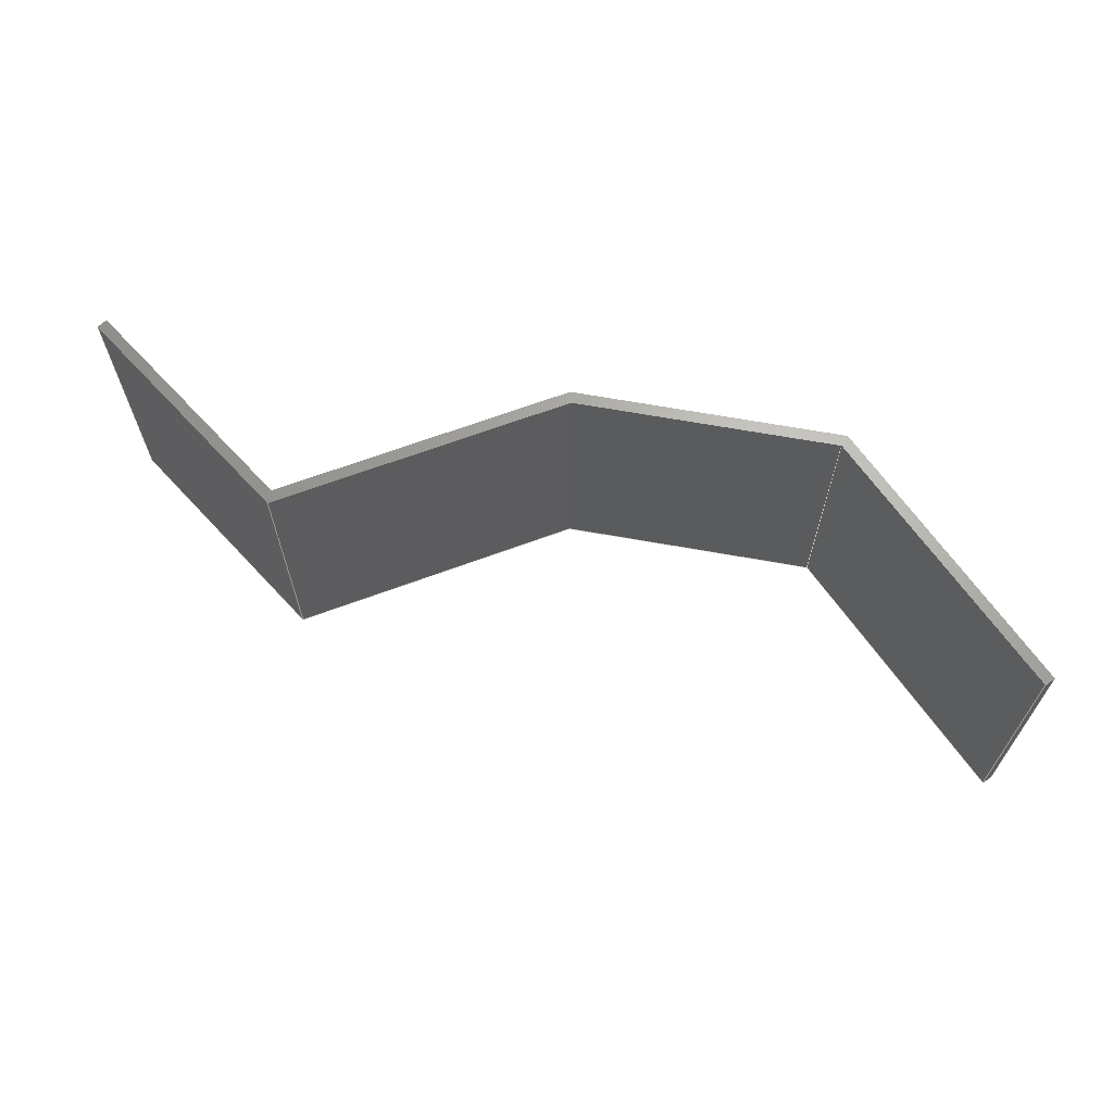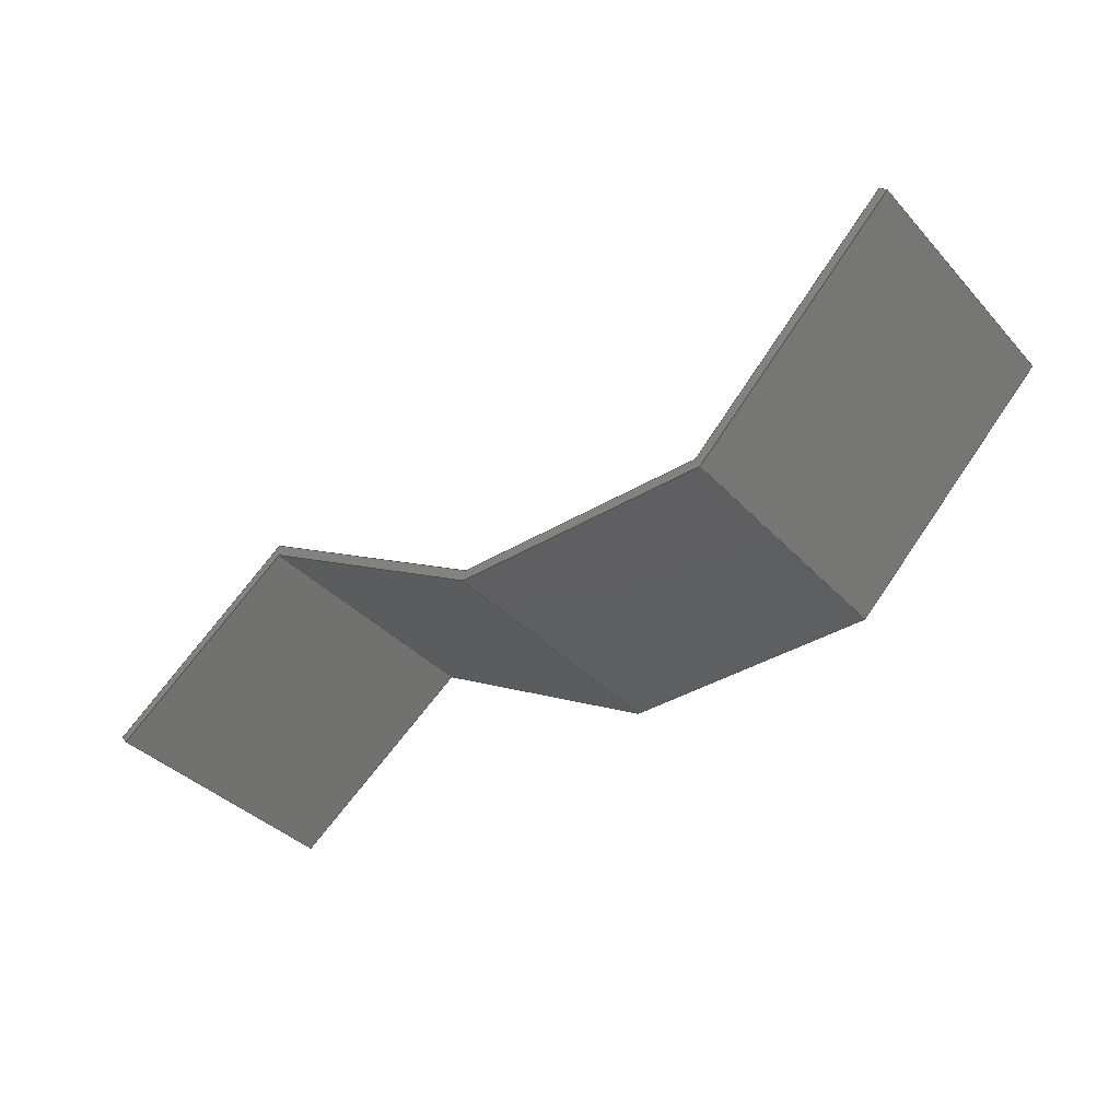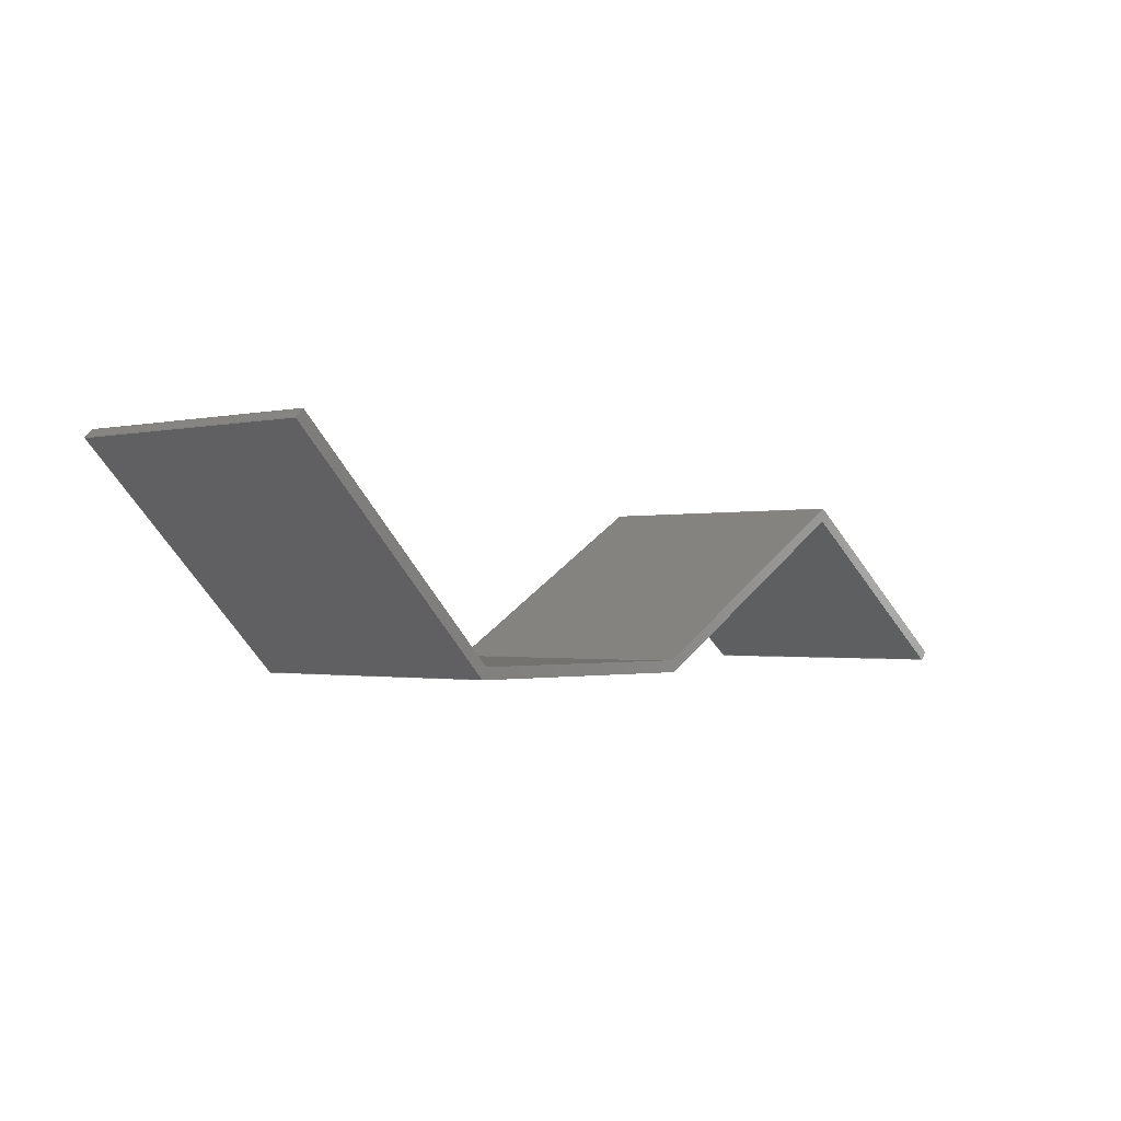
<metadata>
{"format":"step","ext":"step","renderer":"f3d","projection":"perspective","resolution":1024,"background":"white","views":[{"elev":65.4,"azim":-169.7,"up":"+Z"},{"elev":-38.2,"azim":-142.5,"up":"+Y"},{"elev":-1.3,"azim":-48.6,"up":"+Y"}]}
</metadata>
<code>
ISO-10303-21;
DATA;
#1=MECHANICAL_DESIGN_GEOMETRIC_PRESENTATION_REPRESENTATION('',(#4),#372);
#2=SHAPE_REPRESENTATION_RELATIONSHIP('SRR','None',#379,#3);
#3=ADVANCED_BREP_SHAPE_REPRESENTATION('',(#5),#371);
#4=STYLED_ITEM('',(#388),#5);
#5=MANIFOLD_SOLID_BREP('Body1',#224);
#6=FACE_OUTER_BOUND('',#18,.T.);
#7=FACE_OUTER_BOUND('',#19,.T.);
#8=FACE_OUTER_BOUND('',#20,.T.);
#9=FACE_OUTER_BOUND('',#21,.T.);
#10=FACE_OUTER_BOUND('',#22,.T.);
#11=FACE_OUTER_BOUND('',#23,.T.);
#12=FACE_OUTER_BOUND('',#24,.T.);
#13=FACE_OUTER_BOUND('',#25,.T.);
#14=FACE_OUTER_BOUND('',#26,.T.);
#15=FACE_OUTER_BOUND('',#27,.T.);
#16=FACE_OUTER_BOUND('',#28,.T.);
#17=FACE_OUTER_BOUND('',#29,.T.);
#18=EDGE_LOOP('',(#140,#141,#142,#143));
#19=EDGE_LOOP('',(#144,#145,#146,#147));
#20=EDGE_LOOP('',(#148,#149,#150,#151));
#21=EDGE_LOOP('',(#152,#153,#154,#155));
#22=EDGE_LOOP('',(#156,#157,#158,#159));
#23=EDGE_LOOP('',(#160,#161,#162,#163));
#24=EDGE_LOOP('',(#164,#165,#166,#167));
#25=EDGE_LOOP('',(#168,#169,#170,#171));
#26=EDGE_LOOP('',(#172,#173,#174,#175));
#27=EDGE_LOOP('',(#176,#177,#178,#179));
#28=EDGE_LOOP('',(#180,#181,#182,#183,#184,#185,#186,#187,#188,#189));
#29=EDGE_LOOP('',(#190,#191,#192,#193,#194,#195,#196,#197,#198,#199));
#30=LINE('',#310,#60);
#31=LINE('',#312,#61);
#32=LINE('',#314,#62);
#33=LINE('',#315,#63);
#34=LINE('',#318,#64);
#35=LINE('',#320,#65);
#36=LINE('',#321,#66);
#37=LINE('',#324,#67);
#38=LINE('',#326,#68);
#39=LINE('',#327,#69);
#40=LINE('',#330,#70);
#41=LINE('',#332,#71);
#42=LINE('',#333,#72);
#43=LINE('',#336,#73);
#44=LINE('',#338,#74);
#45=LINE('',#339,#75);
#46=LINE('',#342,#76);
#47=LINE('',#344,#77);
#48=LINE('',#345,#78);
#49=LINE('',#348,#79);
#50=LINE('',#350,#80);
#51=LINE('',#351,#81);
#52=LINE('',#354,#82);
#53=LINE('',#356,#83);
#54=LINE('',#357,#84);
#55=LINE('',#360,#85);
#56=LINE('',#362,#86);
#57=LINE('',#363,#87);
#58=LINE('',#365,#88);
#59=LINE('',#366,#89);
#60=VECTOR('',#254,10);
#61=VECTOR('',#255,10);
#62=VECTOR('',#256,10);
#63=VECTOR('',#257,10);
#64=VECTOR('',#260,10);
#65=VECTOR('',#261,10);
#66=VECTOR('',#262,10);
#67=VECTOR('',#265,10);
#68=VECTOR('',#266,10);
#69=VECTOR('',#267,10);
#70=VECTOR('',#270,10);
#71=VECTOR('',#271,10);
#72=VECTOR('',#272,10);
#73=VECTOR('',#275,10);
#74=VECTOR('',#276,10);
#75=VECTOR('',#277,10);
#76=VECTOR('',#280,10);
#77=VECTOR('',#281,10);
#78=VECTOR('',#282,10);
#79=VECTOR('',#285,10);
#80=VECTOR('',#286,10);
#81=VECTOR('',#287,10);
#82=VECTOR('',#290,10);
#83=VECTOR('',#291,10);
#84=VECTOR('',#292,10);
#85=VECTOR('',#295,10);
#86=VECTOR('',#296,10);
#87=VECTOR('',#297,10);
#88=VECTOR('',#300,10);
#89=VECTOR('',#301,10);
#90=VERTEX_POINT('',#308);
#91=VERTEX_POINT('',#309);
#92=VERTEX_POINT('',#311);
#93=VERTEX_POINT('',#313);
#94=VERTEX_POINT('',#317);
#95=VERTEX_POINT('',#319);
#96=VERTEX_POINT('',#323);
#97=VERTEX_POINT('',#325);
#98=VERTEX_POINT('',#329);
#99=VERTEX_POINT('',#331);
#100=VERTEX_POINT('',#335);
#101=VERTEX_POINT('',#337);
#102=VERTEX_POINT('',#341);
#103=VERTEX_POINT('',#343);
#104=VERTEX_POINT('',#347);
#105=VERTEX_POINT('',#349);
#106=VERTEX_POINT('',#353);
#107=VERTEX_POINT('',#355);
#108=VERTEX_POINT('',#359);
#109=VERTEX_POINT('',#361);
#110=EDGE_CURVE('',#90,#91,#30,.T.);
#111=EDGE_CURVE('',#90,#92,#31,.T.);
#112=EDGE_CURVE('',#93,#92,#32,.T.);
#113=EDGE_CURVE('',#91,#93,#33,.T.);
#114=EDGE_CURVE('',#91,#94,#34,.T.);
#115=EDGE_CURVE('',#95,#93,#35,.T.);
#116=EDGE_CURVE('',#94,#95,#36,.T.);
#117=EDGE_CURVE('',#94,#96,#37,.T.);
#118=EDGE_CURVE('',#97,#95,#38,.T.);
#119=EDGE_CURVE('',#96,#97,#39,.T.);
#120=EDGE_CURVE('',#96,#98,#40,.T.);
#121=EDGE_CURVE('',#99,#97,#41,.T.);
#122=EDGE_CURVE('',#98,#99,#42,.T.);
#123=EDGE_CURVE('',#100,#98,#43,.T.);
#124=EDGE_CURVE('',#101,#99,#44,.T.);
#125=EDGE_CURVE('',#100,#101,#45,.T.);
#126=EDGE_CURVE('',#102,#100,#46,.T.);
#127=EDGE_CURVE('',#103,#101,#47,.T.);
#128=EDGE_CURVE('',#102,#103,#48,.T.);
#129=EDGE_CURVE('',#104,#102,#49,.T.);
#130=EDGE_CURVE('',#105,#103,#50,.T.);
#131=EDGE_CURVE('',#104,#105,#51,.T.);
#132=EDGE_CURVE('',#106,#104,#52,.T.);
#133=EDGE_CURVE('',#107,#105,#53,.T.);
#134=EDGE_CURVE('',#106,#107,#54,.T.);
#135=EDGE_CURVE('',#108,#106,#55,.T.);
#136=EDGE_CURVE('',#109,#107,#56,.T.);
#137=EDGE_CURVE('',#108,#109,#57,.T.);
#138=EDGE_CURVE('',#108,#90,#58,.T.);
#139=EDGE_CURVE('',#92,#109,#59,.T.);
#140=ORIENTED_EDGE('',*,*,#110,.F.);
#141=ORIENTED_EDGE('',*,*,#111,.T.);
#142=ORIENTED_EDGE('',*,*,#112,.F.);
#143=ORIENTED_EDGE('',*,*,#113,.F.);
#144=ORIENTED_EDGE('',*,*,#114,.F.);
#145=ORIENTED_EDGE('',*,*,#113,.T.);
#146=ORIENTED_EDGE('',*,*,#115,.F.);
#147=ORIENTED_EDGE('',*,*,#116,.F.);
#148=ORIENTED_EDGE('',*,*,#117,.F.);
#149=ORIENTED_EDGE('',*,*,#116,.T.);
#150=ORIENTED_EDGE('',*,*,#118,.F.);
#151=ORIENTED_EDGE('',*,*,#119,.F.);
#152=ORIENTED_EDGE('',*,*,#120,.F.);
#153=ORIENTED_EDGE('',*,*,#119,.T.);
#154=ORIENTED_EDGE('',*,*,#121,.F.);
#155=ORIENTED_EDGE('',*,*,#122,.F.);
#156=ORIENTED_EDGE('',*,*,#123,.T.);
#157=ORIENTED_EDGE('',*,*,#122,.T.);
#158=ORIENTED_EDGE('',*,*,#124,.F.);
#159=ORIENTED_EDGE('',*,*,#125,.F.);
#160=ORIENTED_EDGE('',*,*,#126,.T.);
#161=ORIENTED_EDGE('',*,*,#125,.T.);
#162=ORIENTED_EDGE('',*,*,#127,.F.);
#163=ORIENTED_EDGE('',*,*,#128,.F.);
#164=ORIENTED_EDGE('',*,*,#129,.T.);
#165=ORIENTED_EDGE('',*,*,#128,.T.);
#166=ORIENTED_EDGE('',*,*,#130,.F.);
#167=ORIENTED_EDGE('',*,*,#131,.F.);
#168=ORIENTED_EDGE('',*,*,#132,.T.);
#169=ORIENTED_EDGE('',*,*,#131,.T.);
#170=ORIENTED_EDGE('',*,*,#133,.F.);
#171=ORIENTED_EDGE('',*,*,#134,.F.);
#172=ORIENTED_EDGE('',*,*,#135,.T.);
#173=ORIENTED_EDGE('',*,*,#134,.T.);
#174=ORIENTED_EDGE('',*,*,#136,.F.);
#175=ORIENTED_EDGE('',*,*,#137,.F.);
#176=ORIENTED_EDGE('',*,*,#138,.F.);
#177=ORIENTED_EDGE('',*,*,#137,.T.);
#178=ORIENTED_EDGE('',*,*,#139,.F.);
#179=ORIENTED_EDGE('',*,*,#111,.F.);
#180=ORIENTED_EDGE('',*,*,#139,.T.);
#181=ORIENTED_EDGE('',*,*,#136,.T.);
#182=ORIENTED_EDGE('',*,*,#133,.T.);
#183=ORIENTED_EDGE('',*,*,#130,.T.);
#184=ORIENTED_EDGE('',*,*,#127,.T.);
#185=ORIENTED_EDGE('',*,*,#124,.T.);
#186=ORIENTED_EDGE('',*,*,#121,.T.);
#187=ORIENTED_EDGE('',*,*,#118,.T.);
#188=ORIENTED_EDGE('',*,*,#115,.T.);
#189=ORIENTED_EDGE('',*,*,#112,.T.);
#190=ORIENTED_EDGE('',*,*,#138,.T.);
#191=ORIENTED_EDGE('',*,*,#110,.T.);
#192=ORIENTED_EDGE('',*,*,#114,.T.);
#193=ORIENTED_EDGE('',*,*,#117,.T.);
#194=ORIENTED_EDGE('',*,*,#120,.T.);
#195=ORIENTED_EDGE('',*,*,#123,.F.);
#196=ORIENTED_EDGE('',*,*,#126,.F.);
#197=ORIENTED_EDGE('',*,*,#129,.F.);
#198=ORIENTED_EDGE('',*,*,#132,.F.);
#199=ORIENTED_EDGE('',*,*,#135,.F.);
#200=PLANE('',#238);
#201=PLANE('',#239);
#202=PLANE('',#240);
#203=PLANE('',#241);
#204=PLANE('',#242);
#205=PLANE('',#243);
#206=PLANE('',#244);
#207=PLANE('',#245);
#208=PLANE('',#246);
#209=PLANE('',#247);
#210=PLANE('',#248);
#211=PLANE('',#249);
#212=ADVANCED_FACE('',(#6),#200,.T.);
#213=ADVANCED_FACE('',(#7),#201,.T.);
#214=ADVANCED_FACE('',(#8),#202,.T.);
#215=ADVANCED_FACE('',(#9),#203,.T.);
#216=ADVANCED_FACE('',(#10),#204,.T.);
#217=ADVANCED_FACE('',(#11),#205,.T.);
#218=ADVANCED_FACE('',(#12),#206,.T.);
#219=ADVANCED_FACE('',(#13),#207,.T.);
#220=ADVANCED_FACE('',(#14),#208,.T.);
#221=ADVANCED_FACE('',(#15),#209,.T.);
#222=ADVANCED_FACE('',(#16),#210,.T.);
#223=ADVANCED_FACE('',(#17),#211,.F.);
#224=CLOSED_SHELL('',(#212,#213,#214,#215,#216,#217,#218,#219,#220,#221,
#222,#223));
#225=DERIVED_UNIT_ELEMENT(#227,1);
#226=DERIVED_UNIT_ELEMENT(#374,3);
#227=(
MASS_UNIT()
NAMED_UNIT(*)
SI_UNIT(.KILO.,.GRAM.)
);
#228=DERIVED_UNIT((#225,#226));
#229=MEASURE_REPRESENTATION_ITEM('density measure',
POSITIVE_RATIO_MEASURE(7850),#228);
#230=PROPERTY_DEFINITION_REPRESENTATION(#235,#232);
#231=PROPERTY_DEFINITION_REPRESENTATION(#236,#233);
#232=REPRESENTATION('material name',(#234),#371);
#233=REPRESENTATION('density',(#229),#371);
#234=DESCRIPTIVE_REPRESENTATION_ITEM('Steel','Steel');
#235=PROPERTY_DEFINITION('material property','material name',#381);
#236=PROPERTY_DEFINITION('material property','density of part',#381);
#237=AXIS2_PLACEMENT_3D('placement',#306,#250,#251);
#238=AXIS2_PLACEMENT_3D('',#307,#252,#253);
#239=AXIS2_PLACEMENT_3D('',#316,#258,#259);
#240=AXIS2_PLACEMENT_3D('',#322,#263,#264);
#241=AXIS2_PLACEMENT_3D('',#328,#268,#269);
#242=AXIS2_PLACEMENT_3D('',#334,#273,#274);
#243=AXIS2_PLACEMENT_3D('',#340,#278,#279);
#244=AXIS2_PLACEMENT_3D('',#346,#283,#284);
#245=AXIS2_PLACEMENT_3D('',#352,#288,#289);
#246=AXIS2_PLACEMENT_3D('',#358,#293,#294);
#247=AXIS2_PLACEMENT_3D('',#364,#298,#299);
#248=AXIS2_PLACEMENT_3D('',#367,#302,#303);
#249=AXIS2_PLACEMENT_3D('',#368,#304,#305);
#250=DIRECTION('axis',(0,0,1));
#251=DIRECTION('refdir',(1,0,0));
#252=DIRECTION('center_axis',(0,1,0));
#253=DIRECTION('ref_axis',(-1,0,0));
#254=DIRECTION('',(1,0,0));
#255=DIRECTION('',(0,0,1));
#256=DIRECTION('',(-1,0,0));
#257=DIRECTION('',(0,0,1));
#258=DIRECTION('center_axis',(-0.5145,0.8575,0));
#259=DIRECTION('ref_axis',(-0.8575,-0.5145,0));
#260=DIRECTION('',(0.8575,0.5145,0));
#261=DIRECTION('',(-0.8575,-0.5145,0));
#262=DIRECTION('',(0,0,1));
#263=DIRECTION('center_axis',(0.6,0.8,0));
#264=DIRECTION('ref_axis',(-0.8,0.6,0));
#265=DIRECTION('',(0.8,-0.6,0));
#266=DIRECTION('',(-0.8,0.6,0));
#267=DIRECTION('',(0,0,1));
#268=DIRECTION('center_axis',(0.8,-0.6,0));
#269=DIRECTION('ref_axis',(0.6,0.8,0));
#270=DIRECTION('',(-0.6,-0.8,0));
#271=DIRECTION('',(0.6,0.8,0));
#272=DIRECTION('',(0,0,1));
#273=DIRECTION('center_axis',(-0.6,-0.8,0));
#274=DIRECTION('ref_axis',(0.8,-0.6,0));
#275=DIRECTION('',(0.8,-0.6,0));
#276=DIRECTION('',(0.8,-0.6,0));
#277=DIRECTION('',(0,0,1));
#278=DIRECTION('center_axis',(0.5145,-0.8575,0));
#279=DIRECTION('ref_axis',(0.8575,0.5145,0));
#280=DIRECTION('',(0.8575,0.5145,0));
#281=DIRECTION('',(0.8575,0.5145,0));
#282=DIRECTION('',(0,0,1));
#283=DIRECTION('center_axis',(-6.914e-17,-1,0));
#284=DIRECTION('ref_axis',(1,-6.914e-17,0));
#285=DIRECTION('',(1,-6.914e-17,0));
#286=DIRECTION('',(1,-6.914e-17,0));
#287=DIRECTION('',(0,0,1));
#288=DIRECTION('center_axis',(-0.7071,-0.7071,0));
#289=DIRECTION('ref_axis',(0.7071,-0.7071,0));
#290=DIRECTION('',(0.7071,-0.7071,0));
#291=DIRECTION('',(0.7071,-0.7071,0));
#292=DIRECTION('',(0,0,1));
#293=DIRECTION('center_axis',(-0.7071,0.7071,0));
#294=DIRECTION('ref_axis',(-0.7071,-0.7071,0));
#295=DIRECTION('',(-0.7071,-0.7071,0));
#296=DIRECTION('',(-0.7071,-0.7071,0));
#297=DIRECTION('',(0,0,1));
#298=DIRECTION('center_axis',(0.7071,0.7071,0));
#299=DIRECTION('ref_axis',(-0.7071,0.7071,0));
#300=DIRECTION('',(0.7071,-0.7071,0));
#301=DIRECTION('',(-0.7071,0.7071,0));
#302=DIRECTION('center_axis',(0,0,1));
#303=DIRECTION('ref_axis',(1,0,0));
#304=DIRECTION('center_axis',(0,0,1));
#305=DIRECTION('ref_axis',(1,0,0));
#306=CARTESIAN_POINT('',(0,0,0));
#307=CARTESIAN_POINT('Origin',(250,0,0));
#308=CARTESIAN_POINT('',(125,0,0));
#309=CARTESIAN_POINT('',(250,0,0));
#310=CARTESIAN_POINT('',(125,0,0));
#311=CARTESIAN_POINT('',(125,0,135));
#312=CARTESIAN_POINT('',(125,0,0));
#313=CARTESIAN_POINT('',(250,0,135));
#314=CARTESIAN_POINT('',(125,0,135));
#315=CARTESIAN_POINT('',(250,0,0));
#316=CARTESIAN_POINT('Origin',(375,75,0));
#317=CARTESIAN_POINT('',(375,75,0));
#318=CARTESIAN_POINT('',(250,0,0));
#319=CARTESIAN_POINT('',(375,75,135));
#320=CARTESIAN_POINT('',(250,0,135));
#321=CARTESIAN_POINT('',(375,75,0));
#322=CARTESIAN_POINT('Origin',(475,0,0));
#323=CARTESIAN_POINT('',(475,0,0));
#324=CARTESIAN_POINT('',(375,75,0));
#325=CARTESIAN_POINT('',(475,0,135));
#326=CARTESIAN_POINT('',(375,75,135));
#327=CARTESIAN_POINT('',(475,0,0));
#328=CARTESIAN_POINT('Origin',(472,-4,0));
#329=CARTESIAN_POINT('',(472,-4,0));
#330=CARTESIAN_POINT('',(475,0,0));
#331=CARTESIAN_POINT('',(472,-4,135));
#332=CARTESIAN_POINT('',(475,0,135));
#333=CARTESIAN_POINT('',(472,-4,0));
#334=CARTESIAN_POINT('Origin',(374.7,68.98,0));
#335=CARTESIAN_POINT('',(374.7,68.98,0));
#336=CARTESIAN_POINT('',(374.7,68.98,0));
#337=CARTESIAN_POINT('',(374.7,68.98,135));
#338=CARTESIAN_POINT('',(374.7,68.98,135));
#339=CARTESIAN_POINT('',(374.7,68.98,0));
#340=CARTESIAN_POINT('Origin',(251.4,-5,0));
#341=CARTESIAN_POINT('',(251.4,-5,0));
#342=CARTESIAN_POINT('',(251.4,-5,0));
#343=CARTESIAN_POINT('',(251.4,-5,135));
#344=CARTESIAN_POINT('',(251.4,-5,135));
#345=CARTESIAN_POINT('',(251.4,-5,0));
#346=CARTESIAN_POINT('Origin',(122.9,-5,0));
#347=CARTESIAN_POINT('',(122.9,-5,0));
#348=CARTESIAN_POINT('',(122.9,-5,0));
#349=CARTESIAN_POINT('',(122.9,-5,135));
#350=CARTESIAN_POINT('',(122.9,-5,135));
#351=CARTESIAN_POINT('',(122.9,-5,0));
#352=CARTESIAN_POINT('Origin',(21.46,96.46,0));
#353=CARTESIAN_POINT('',(21.46,96.46,0));
#354=CARTESIAN_POINT('',(21.46,96.46,0));
#355=CARTESIAN_POINT('',(21.46,96.46,135));
#356=CARTESIAN_POINT('',(21.46,96.46,135));
#357=CARTESIAN_POINT('',(21.46,96.46,0));
#358=CARTESIAN_POINT('Origin',(25,100,0));
#359=CARTESIAN_POINT('',(25,100,0));
#360=CARTESIAN_POINT('',(25,100,0));
#361=CARTESIAN_POINT('',(25,100,135));
#362=CARTESIAN_POINT('',(25,100,135));
#363=CARTESIAN_POINT('',(25,100,0));
#364=CARTESIAN_POINT('Origin',(125,0,0));
#365=CARTESIAN_POINT('',(25,100,0));
#366=CARTESIAN_POINT('',(25,100,135));
#367=CARTESIAN_POINT('Origin',(248.2,47.5,135));
#368=CARTESIAN_POINT('Origin',(248.2,47.5,0));
#369=UNCERTAINTY_MEASURE_WITH_UNIT(LENGTH_MEASURE(0.01),#373,
'DISTANCE_ACCURACY_VALUE',
'Maximum model space distance between geometric entities at asserted c
onnectivities');
#370=UNCERTAINTY_MEASURE_WITH_UNIT(LENGTH_MEASURE(0.01),#373,
'DISTANCE_ACCURACY_VALUE',
'Maximum model space distance between geometric entities at asserted c
onnectivities');
#371=(
GEOMETRIC_REPRESENTATION_CONTEXT(3)
GLOBAL_UNCERTAINTY_ASSIGNED_CONTEXT((#369))
GLOBAL_UNIT_ASSIGNED_CONTEXT((#373,#375,#376))
REPRESENTATION_CONTEXT('','3D')
);
#372=(
GEOMETRIC_REPRESENTATION_CONTEXT(3)
GLOBAL_UNCERTAINTY_ASSIGNED_CONTEXT((#370))
GLOBAL_UNIT_ASSIGNED_CONTEXT((#373,#375,#376))
REPRESENTATION_CONTEXT('','3D')
);
#373=(
LENGTH_UNIT()
NAMED_UNIT(*)
SI_UNIT(.MILLI.,.METRE.)
);
#374=(
LENGTH_UNIT()
NAMED_UNIT(*)
SI_UNIT($,.METRE.)
);
#375=(
NAMED_UNIT(*)
PLANE_ANGLE_UNIT()
SI_UNIT($,.RADIAN.)
);
#376=(
NAMED_UNIT(*)
SI_UNIT($,.STERADIAN.)
SOLID_ANGLE_UNIT()
);
#377=SHAPE_DEFINITION_REPRESENTATION(#378,#379);
#378=PRODUCT_DEFINITION_SHAPE('',$,#381);
#379=SHAPE_REPRESENTATION('',(#237),#371);
#380=PRODUCT_DEFINITION_CONTEXT('part definition',#385,'design');
#381=PRODUCT_DEFINITION('Untitled','Untitled',#382,#380);
#382=PRODUCT_DEFINITION_FORMATION('',$,#387);
#383=PRODUCT_RELATED_PRODUCT_CATEGORY('Untitled','Untitled',(#387));
#384=APPLICATION_PROTOCOL_DEFINITION('international standard',
'automotive_design',2009,#385);
#385=APPLICATION_CONTEXT(
'Core Data for Automotive Mechanical Design Process');
#386=PRODUCT_CONTEXT('part definition',#385,'mechanical');
#387=PRODUCT('Untitled','Untitled',$,(#386));
#388=PRESENTATION_STYLE_ASSIGNMENT((#389));
#389=SURFACE_STYLE_USAGE(.BOTH.,#390);
#390=SURFACE_SIDE_STYLE('',(#391));
#391=SURFACE_STYLE_FILL_AREA(#392);
#392=FILL_AREA_STYLE('Steel - Satin',(#393));
#393=FILL_AREA_STYLE_COLOUR('Steel - Satin',#394);
#394=COLOUR_RGB('Steel - Satin',0.6275,0.6275,0.6275);
ENDSEC;
END-ISO-10303-21;

</code>
